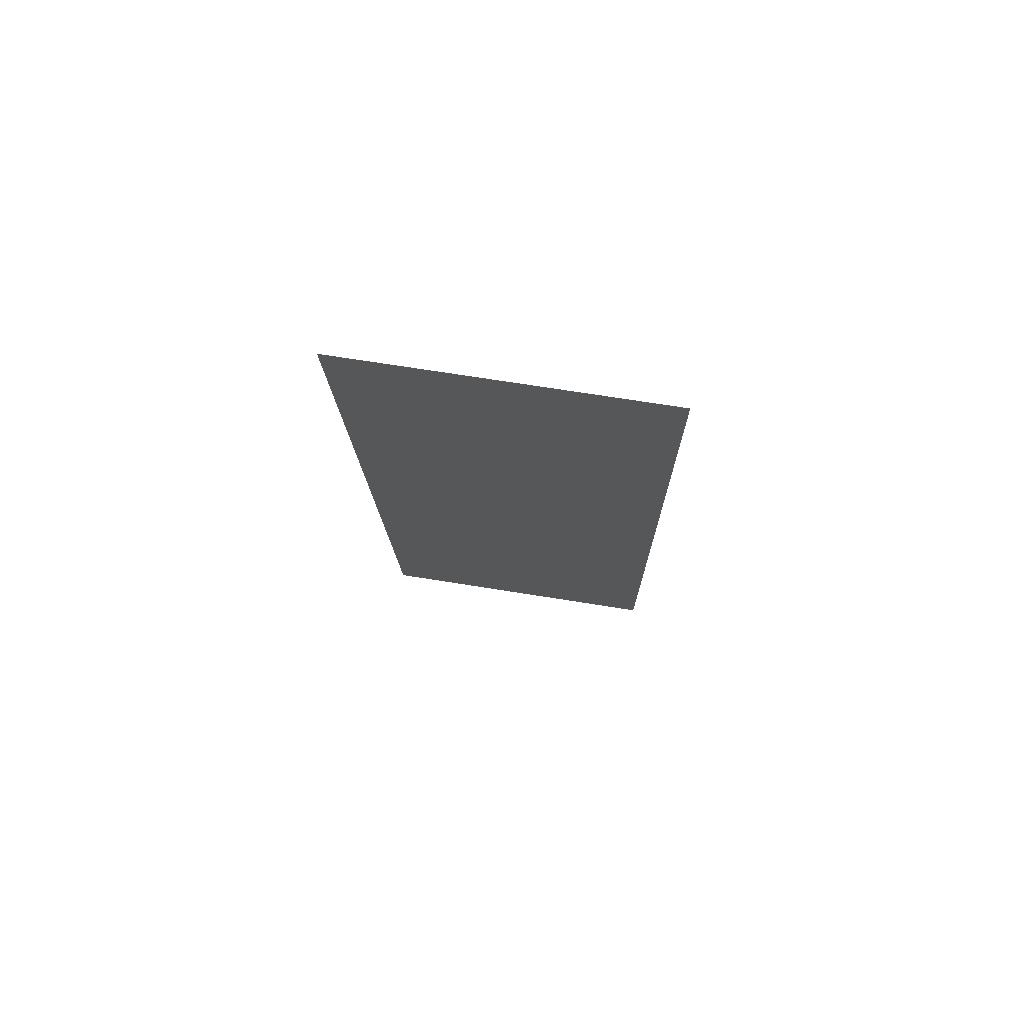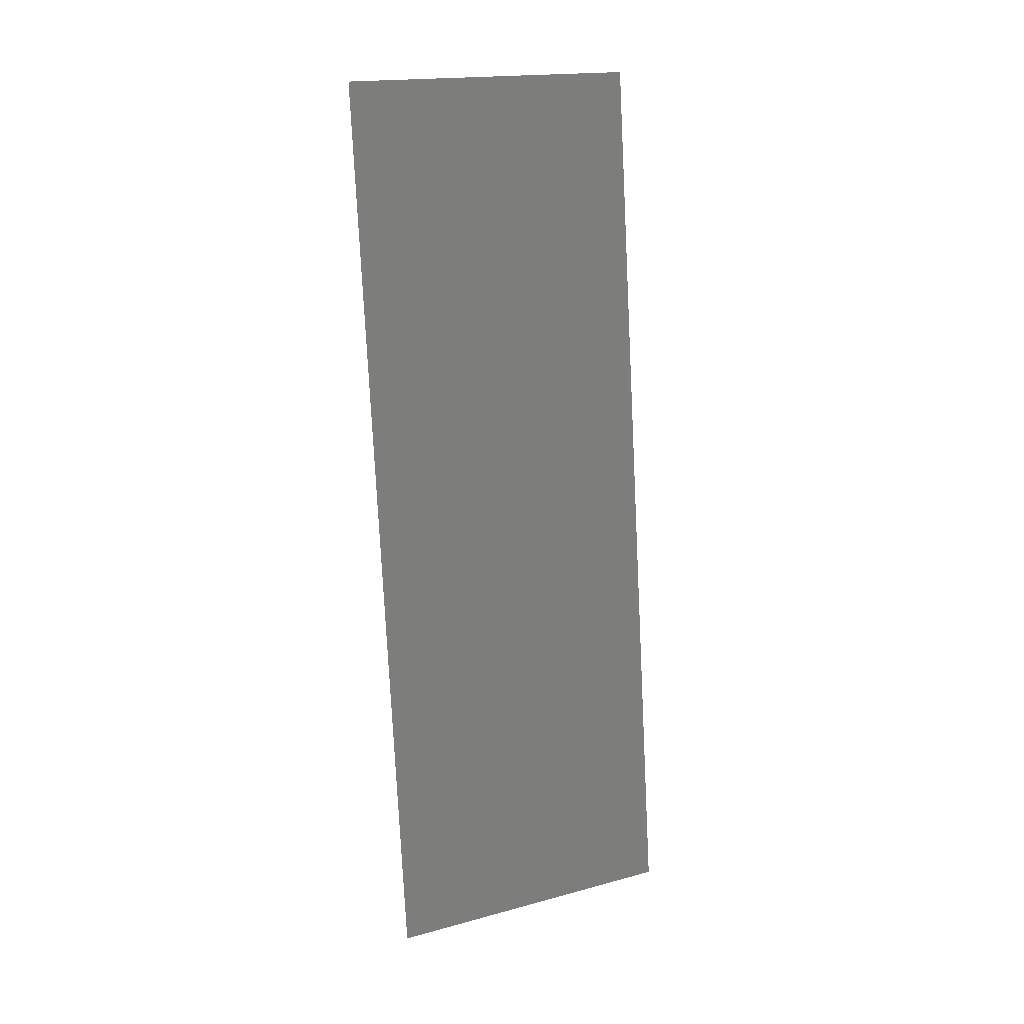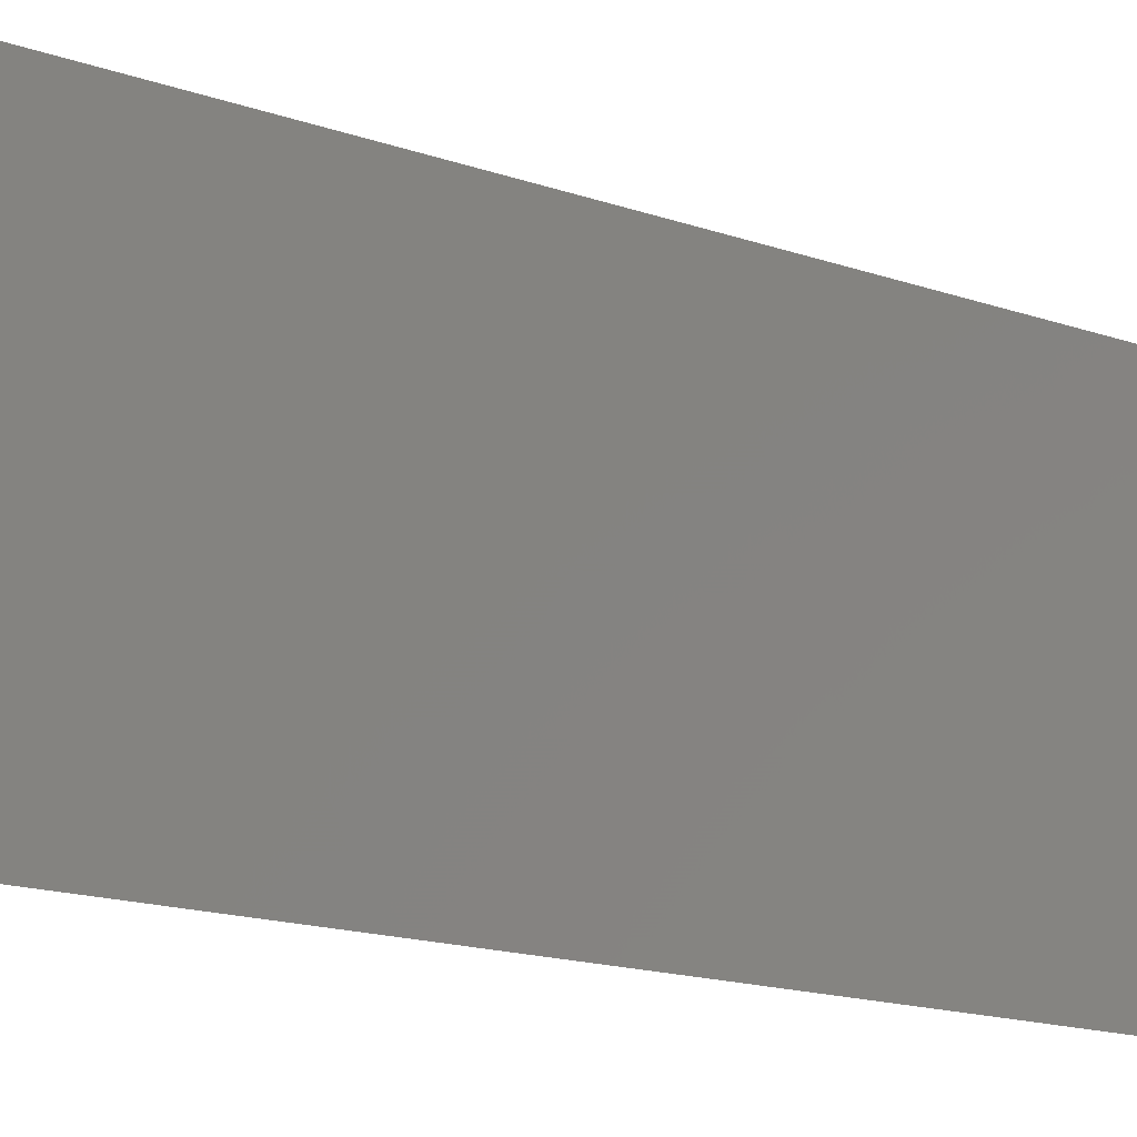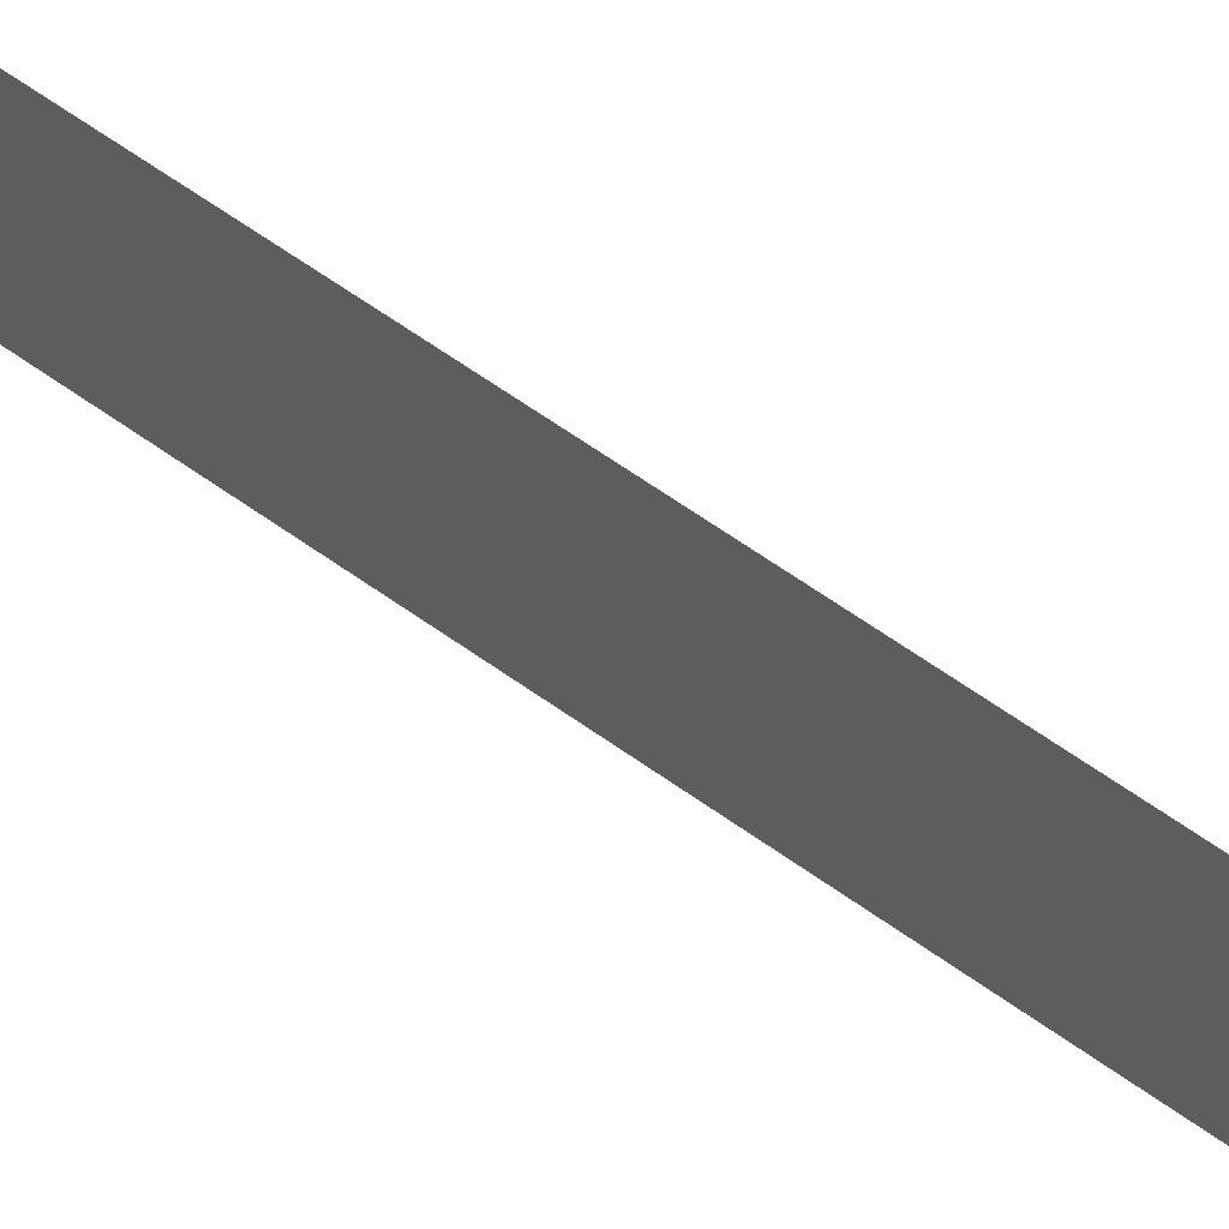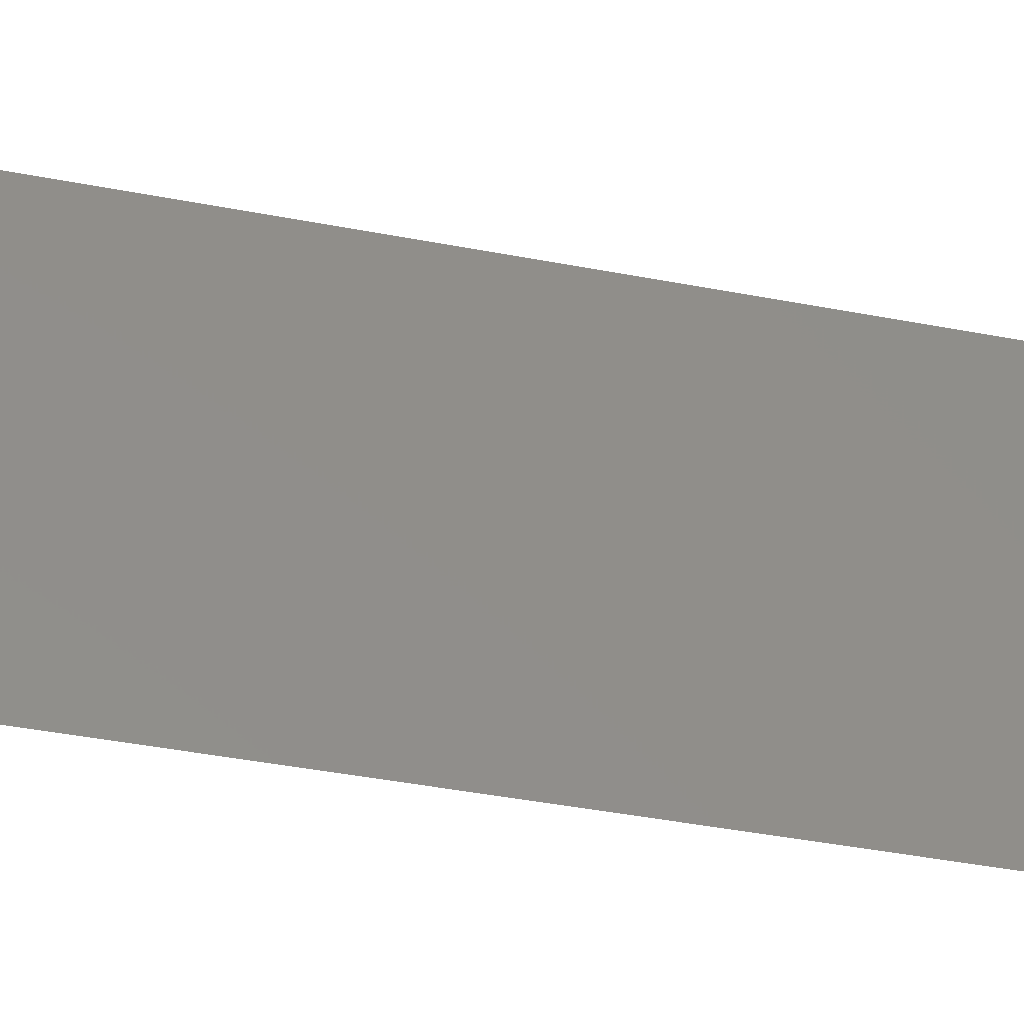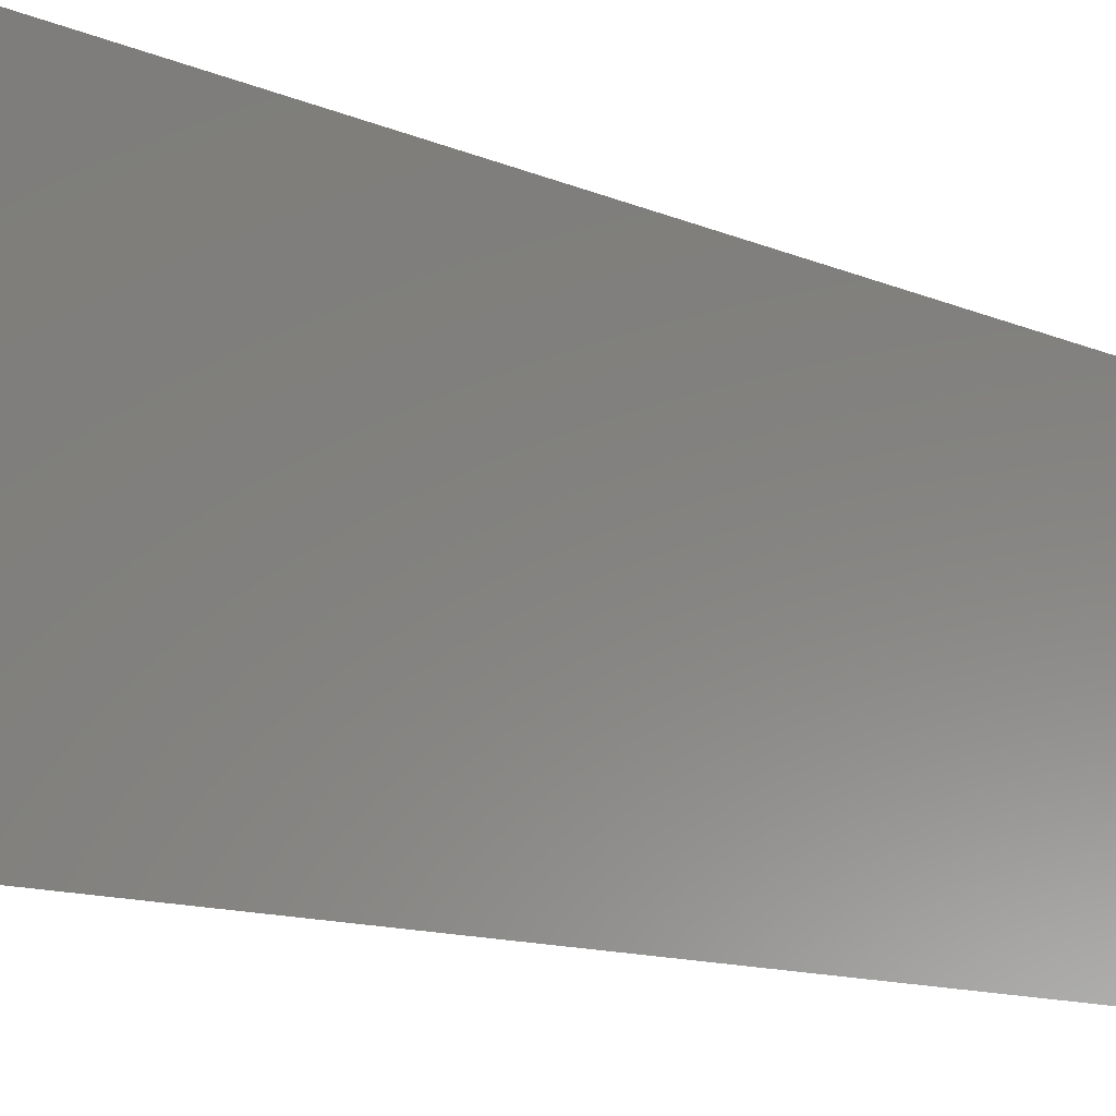
<metadata>
{"format":"stl","ext":"stl","renderer":"f3d","projection":"perspective","resolution":1024,"background":"white","views":[{"elev":70.2,"azim":99.1,"up":"+Y"},{"elev":17.9,"azim":-117.7,"up":"+Y"},{"elev":-13.8,"azim":-136.4,"up":"+Z"},{"elev":70.7,"azim":118.2,"up":"+Z"},{"elev":-40.5,"azim":-109.7,"up":"+Z"},{"elev":-9.7,"azim":-147.8,"up":"+Z"}]}
</metadata>
<code>
# stl→obj: 20 verts, 24 faces
v 0.009271 0.01167 0
v 0.008954 0.00875 0.01156
v 0.008 0 0
v 0.008 0 0.01
v 0.008 0 0.02
v 0.01436 0.05833 0.02
v 0.0134 0.04958 0.01156
v 0.01436 0.05833 0.01
v 0.009271 0.01167 0.02
v 0.01309 0.04667 0.02
v 0.01054 0.02333 0.02
v 0.009959 0.01798 0.01026
v 0.01117 0.02912 0.01002
v 0.0124 0.04035 0.01026
v 0.01181 0.035 0
v 0.01181 0.035 0.02
v 0.01054 0.02333 0
v 0.01309 0.04667 0
v 0.01436 0.05833 0
v 0.01377 0.05294 0.005
f 1 2 3
f 4 2 5
f 6 7 8
f 5 2 9
f 10 7 6
f 11 12 13
f 14 13 15
f 16 14 10
f 11 13 16
f 9 12 11
f 15 13 17
f 17 12 1
f 13 12 17
f 18 14 15
f 16 13 14
f 18 7 14
f 12 2 1
f 19 20 18
f 18 20 7
f 9 2 12
f 14 7 10
f 8 20 19
f 7 20 8
f 3 2 4

</code>
